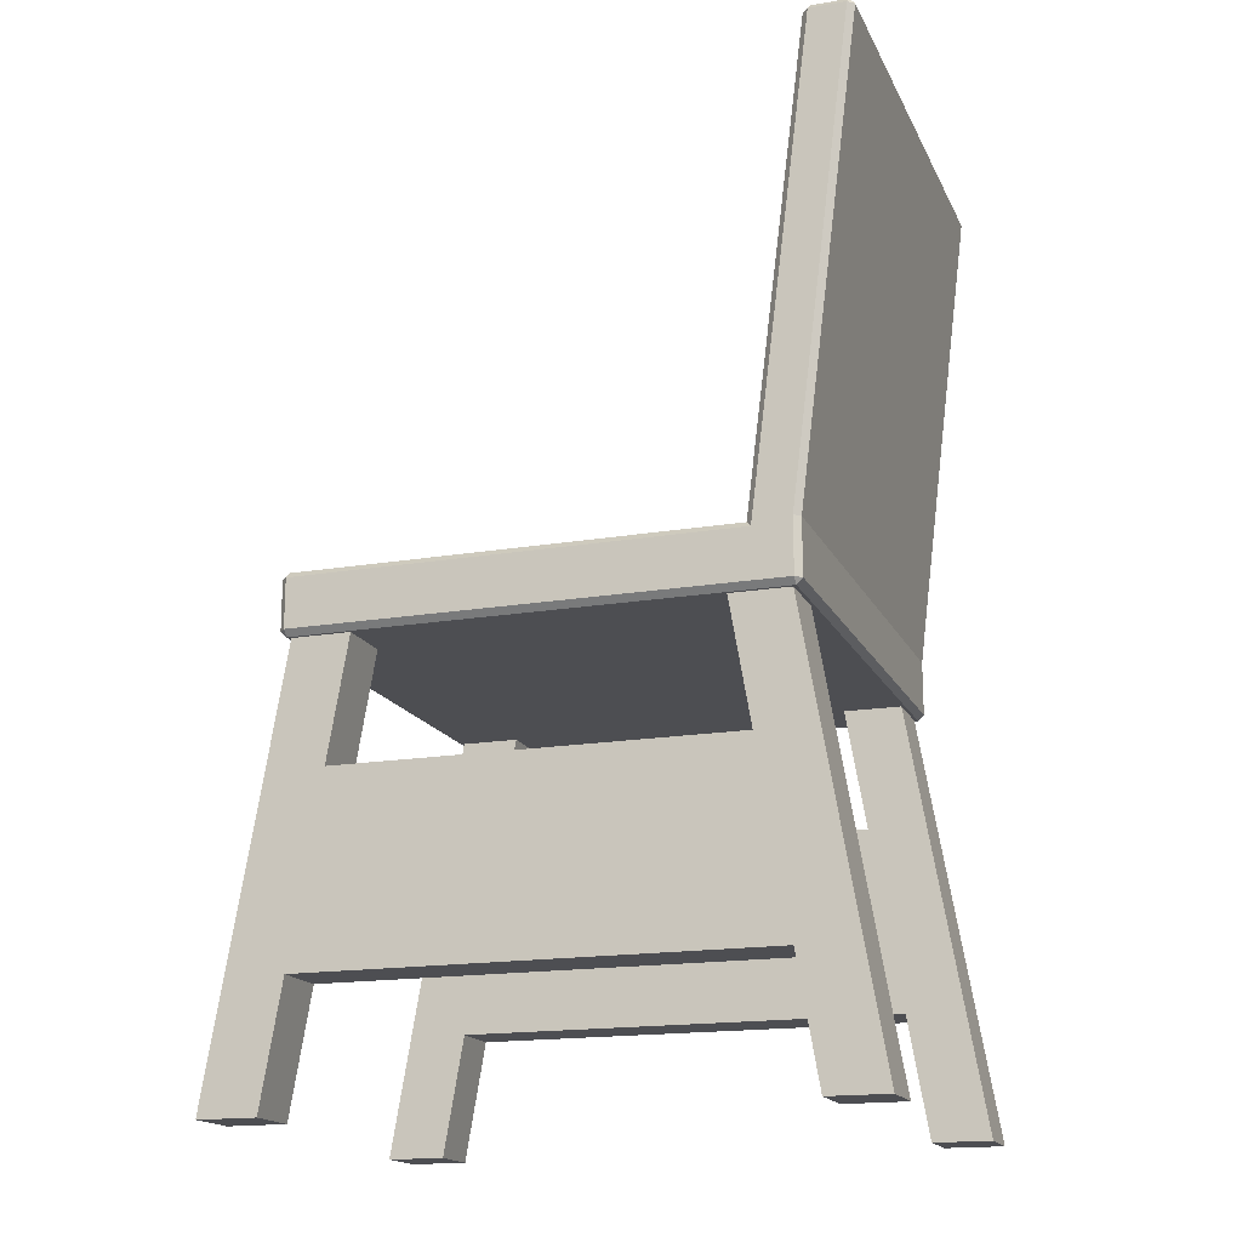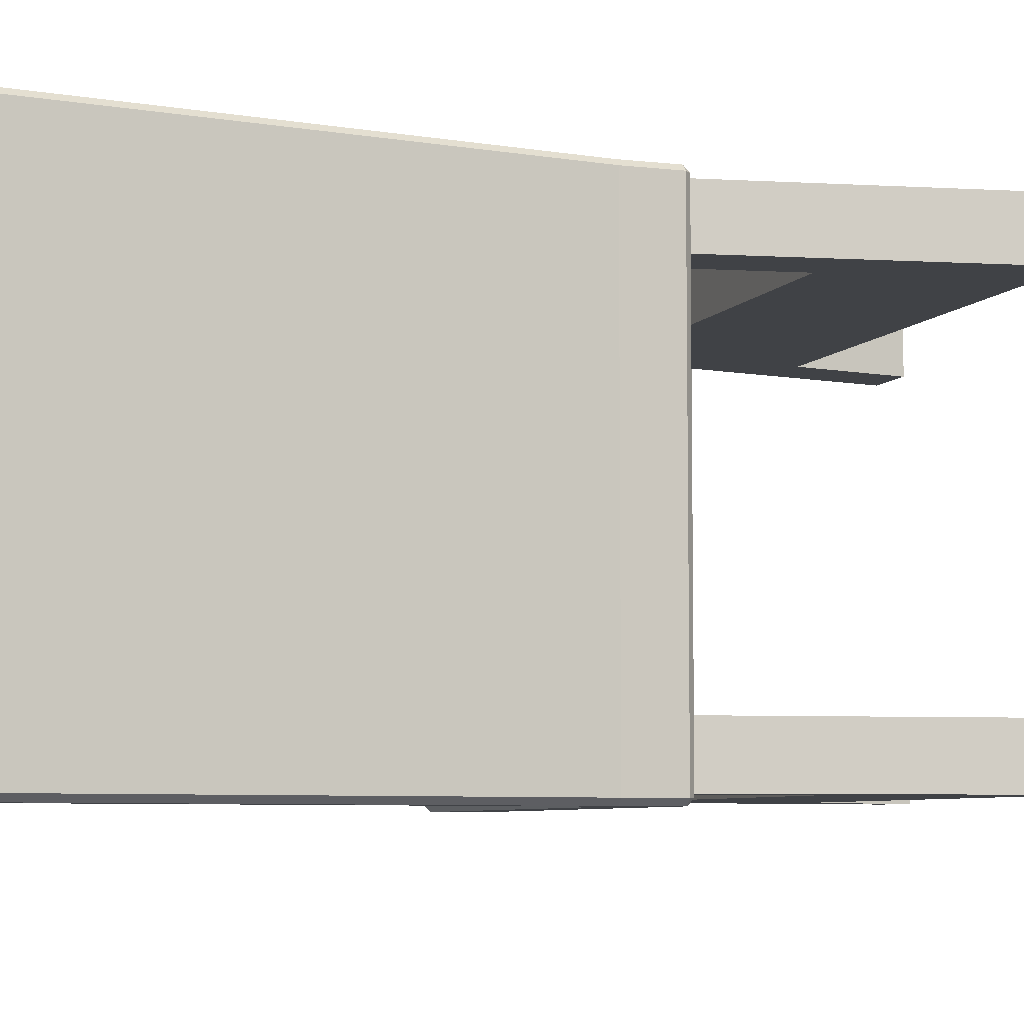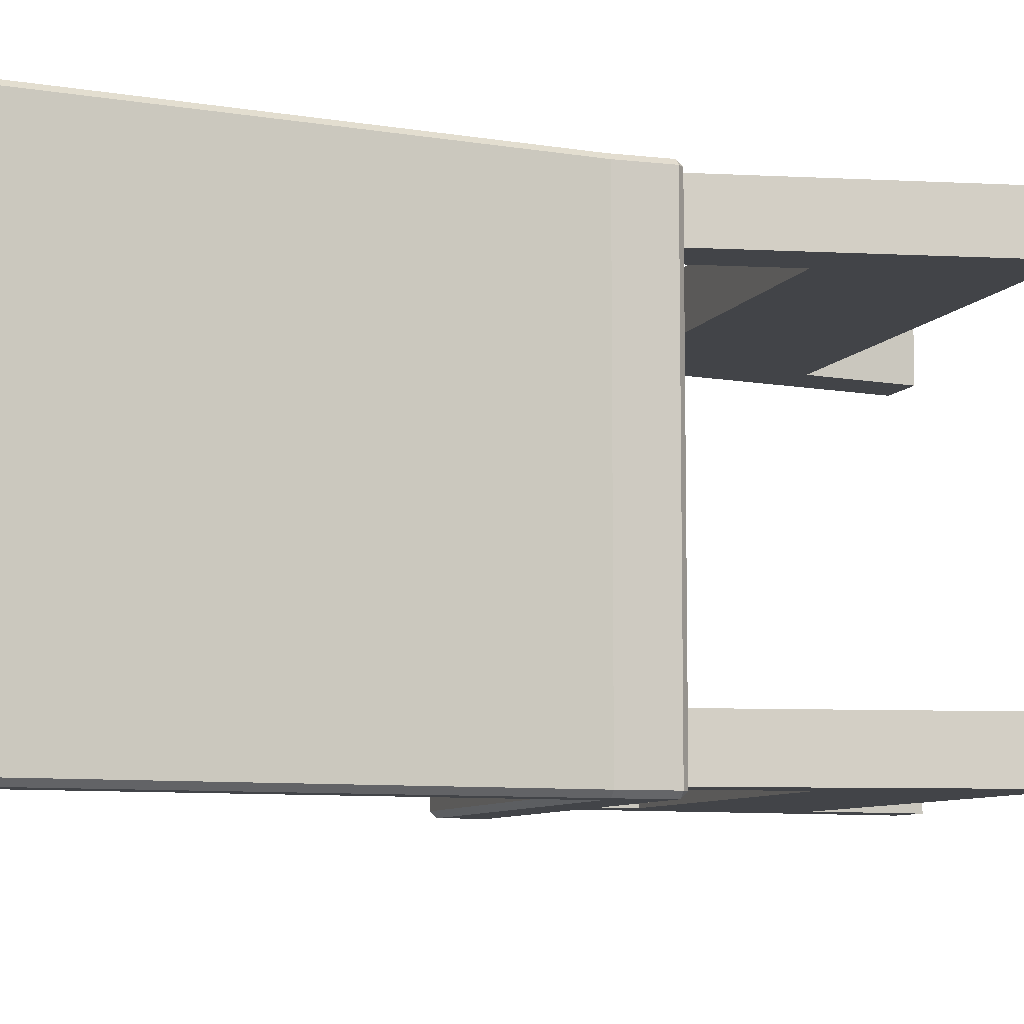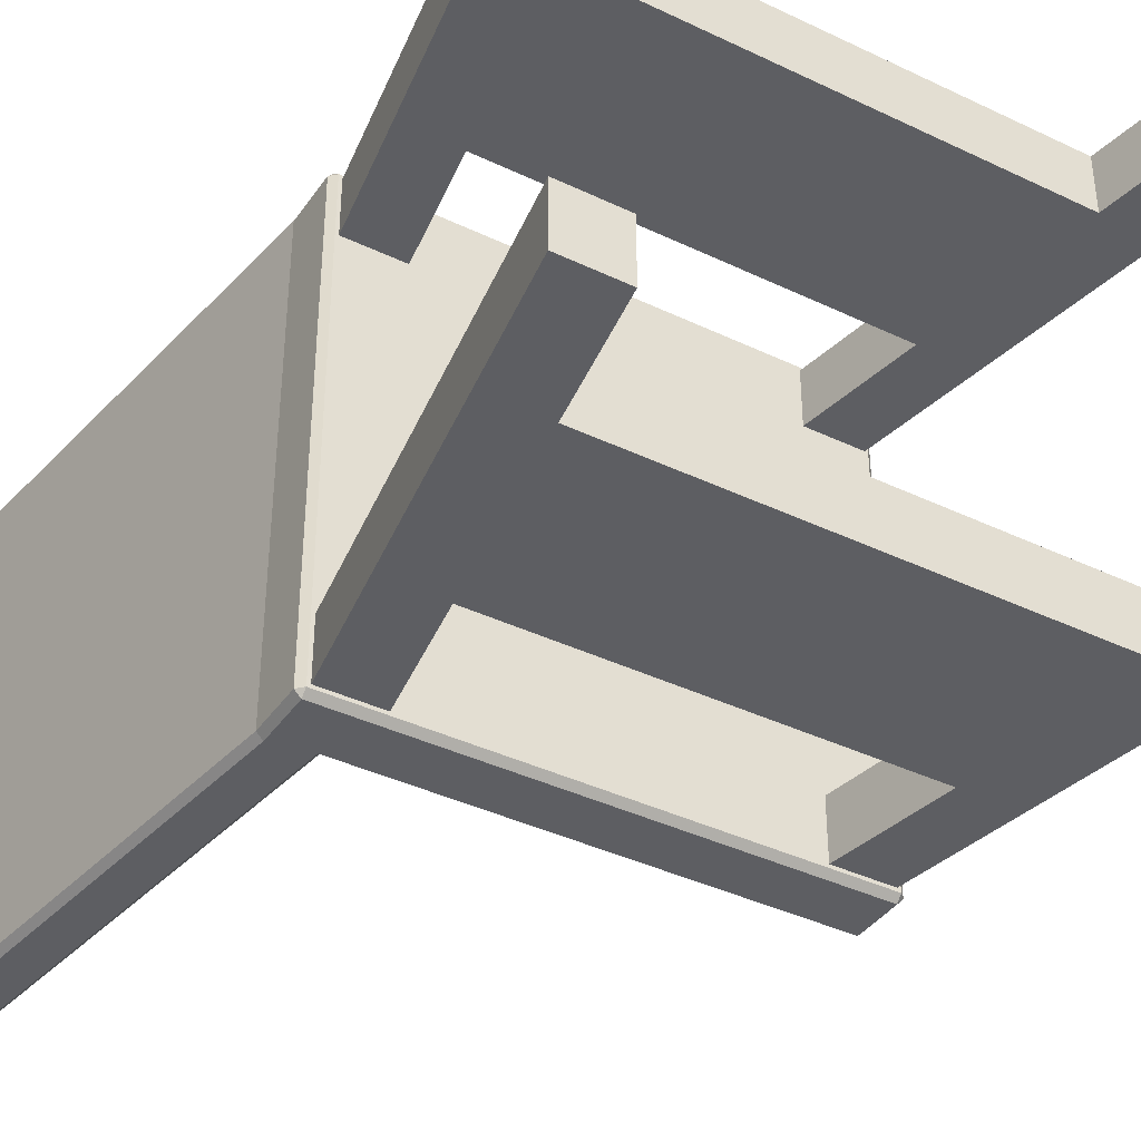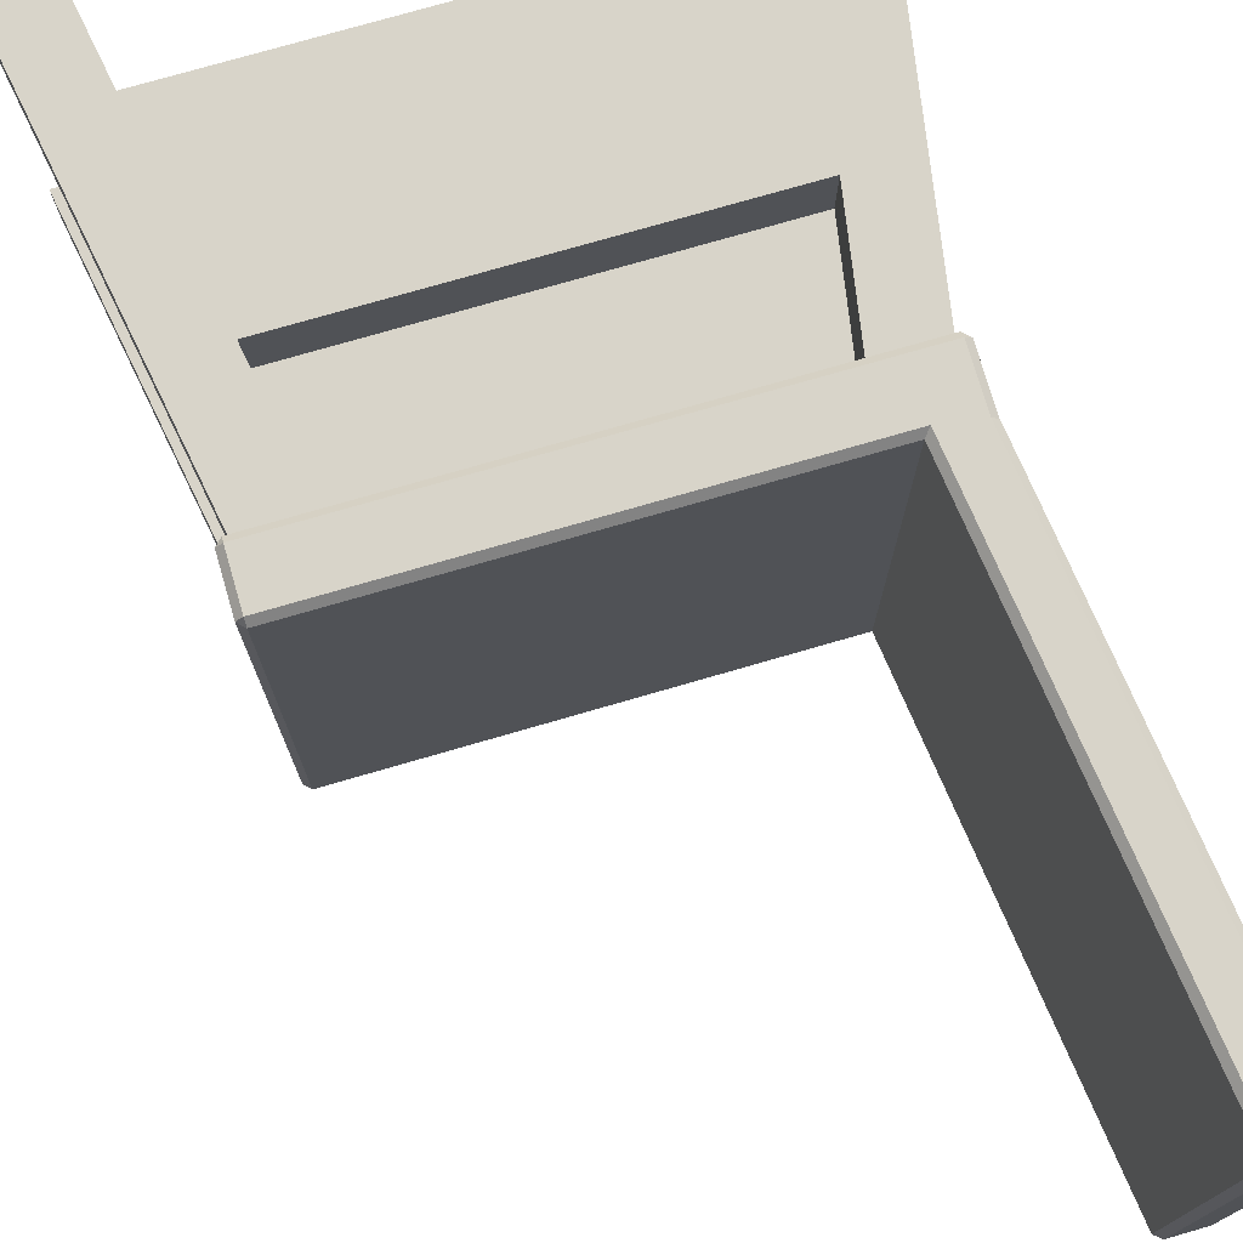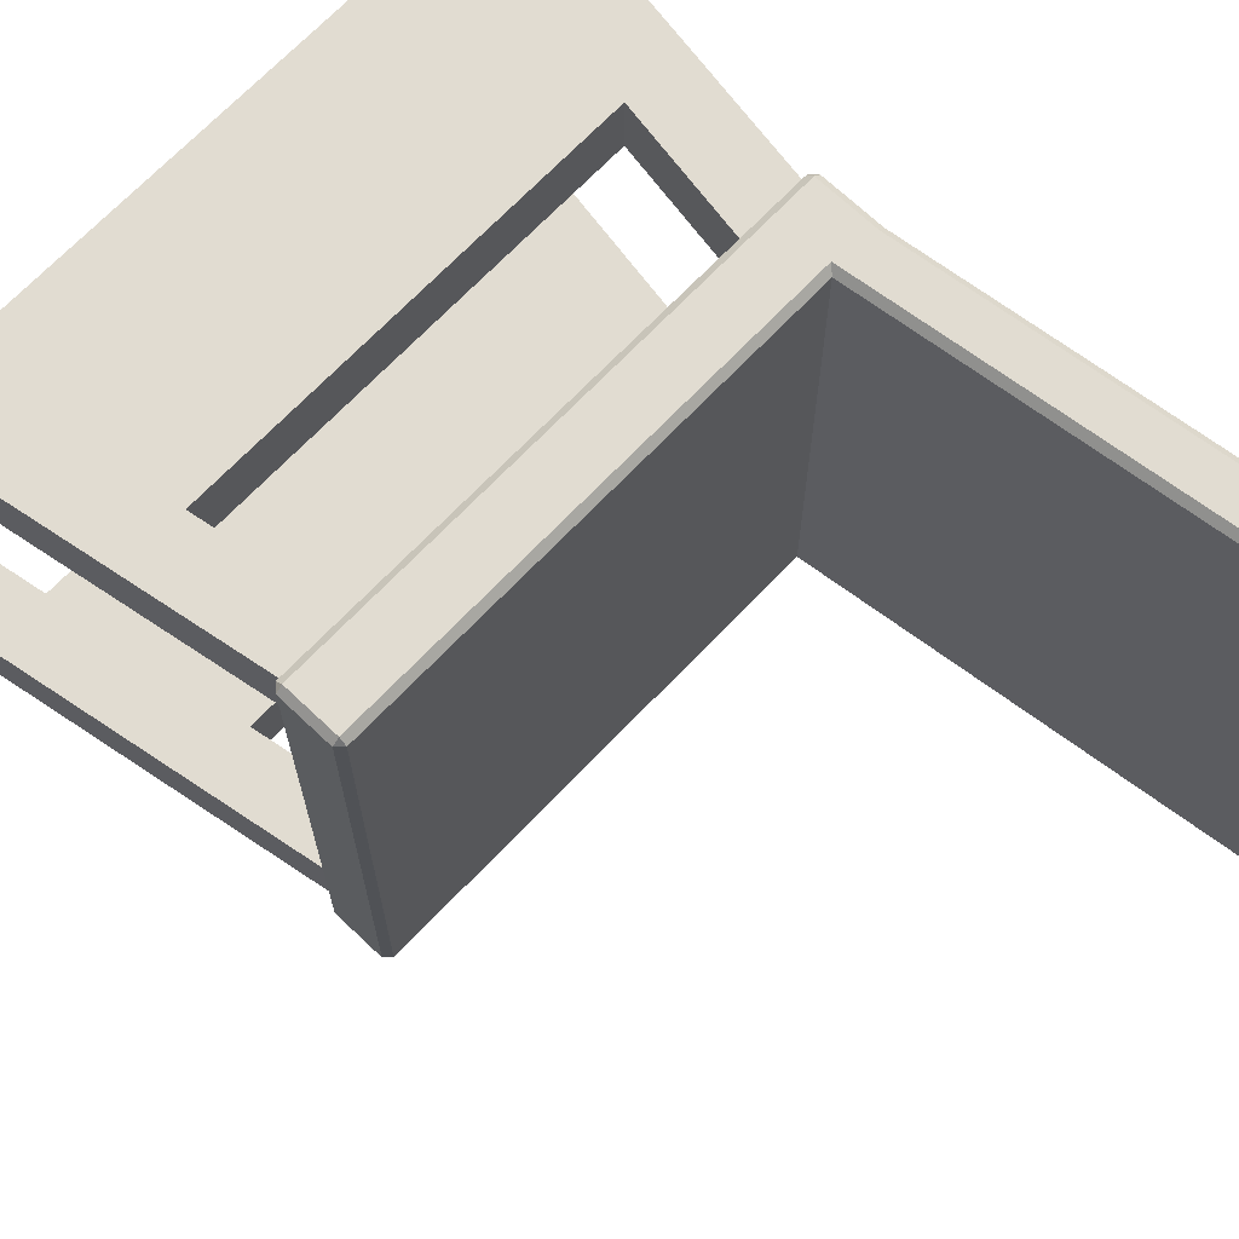
<metadata>
{"format":"obj","ext":"obj","renderer":"f3d","projection":"perspective","resolution":1024,"background":"white","views":[{"elev":-17.1,"azim":-161.1,"up":"+Y"},{"elev":-6.4,"azim":-109.3,"up":"+Z"},{"elev":-7.8,"azim":-107.9,"up":"+Z"},{"elev":-38.8,"azim":-31.0,"up":"+Z"},{"elev":75.4,"azim":163.8,"up":"+Z"},{"elev":69.2,"azim":133.6,"up":"+Z"}]}
</metadata>
<code>
o chair_Cube.002
v -0.2 0.4 -0.195
v -0.195 0.4 -0.2
v -0.195 0.35 -0.195
v -0.2 0.355 -0.195
v -0.195 0.355 -0.2
v 0.2 0.395 0.195
v 0.195 0.4 0.195
v 0.195 0.395 0.2
v 0.2 0.355 0.195
v 0.195 0.355 0.2
v 0.195 0.35 0.195
v 0.2 0.395 -0.195
v 0.195 0.395 -0.2
v 0.195 0.4 -0.195
v 0.2 0.355 -0.195
v 0.195 0.35 -0.195
v 0.195 0.355 -0.2
v -0.2 0.355 0.195
v -0.195 0.35 0.195
v -0.195 0.355 0.2
v -0.195 0.4 0.2
v -0.2 0.4 0.195
v -0.16 0.355 -0.2
v -0.16 0.35 -0.195
v -0.16 0.4 0.195
v -0.1644 0.395 0.2
v -0.16 0.35 0.195
v -0.16 0.355 0.2
v -0.1644 0.395 -0.2
v -0.16 0.4 -0.195
v -0.2094 0.795 -0.195
v -0.2144 0.795 -0.2
v -0.215 0.8 -0.195
v -0.2444 0.795 0.2
v -0.245 0.8 0.195
v -0.2494 0.795 0.195
v -0.2144 0.795 0.2
v -0.2094 0.795 0.195
v -0.215 0.8 0.195
v -0.2494 0.795 -0.195
v -0.245 0.8 -0.195
v -0.2444 0.795 -0.2
v -0.2411 0.03333 -0.1885
v -0.1941 0.03333 -0.1415
v -0.2411 0.03333 0.1885
v -0.1941 0.03333 0.1415
v -0.1923 0.35 -0.1923
v -0.1923 0.35 -0.1442
v -0.1923 0.35 0.1442
v -0.1923 0.35 0.1923
v -0.1442 0.35 -0.1923
v -0.1442 0.35 -0.1442
v -0.1442 0.35 0.1442
v -0.1442 0.35 0.1923
v 0.1442 0.35 -0.1923
v 0.1442 0.35 -0.1442
v 0.1442 0.35 0.1442
v 0.1442 0.35 0.1923
v 0.1923 0.35 -0.1923
v 0.1923 0.35 -0.1442
v 0.1923 0.35 0.1442
v 0.1923 0.35 0.1923
v -0.2523 0 -0.1923
v -0.2523 0 -0.1442
v -0.2523 0 0.1442
v -0.2523 0 0.1923
v -0.2043 0 -0.1923
v -0.2043 0 -0.1442
v -0.2043 0 0.1442
v -0.2043 0 0.1923
v 0.2043 0 -0.1923
v 0.2043 0 -0.1442
v 0.2043 0 0.1442
v 0.2043 0 0.1923
v 0.2523 0 -0.1923
v 0.2523 0 -0.1442
v 0.2523 0 0.1442
v 0.2523 0 0.1923
v -0.2094 0.25 0.1442
v -0.2352 0.1 0.1442
v -0.2352 0.1 0.1923
v -0.2094 0.25 0.1923
v -0.1614 0.25 0.1442
v -0.1871 0.1 0.1442
v -0.1614 0.25 0.1923
v -0.1871 0.1 0.1923
v -0.1614 0.25 -0.1923
v -0.1871 0.1 -0.1923
v -0.2352 0.1 -0.1923
v -0.2094 0.25 -0.1923
v -0.2094 0.25 -0.1442
v -0.2352 0.1 -0.1442
v -0.1871 0.1 -0.1442
v -0.1614 0.25 -0.1442
v 0.1614 0.25 -0.1442
v 0.1871 0.1 -0.1442
v 0.2352 0.1 -0.1442
v 0.2094 0.25 -0.1442
v 0.1614 0.25 -0.1923
v 0.1871 0.1 -0.1923
v 0.2352 0.1 -0.1923
v 0.2094 0.25 -0.1923
v 0.2094 0.25 0.1442
v 0.2352 0.1 0.1442
v 0.1871 0.1 0.1442
v 0.1614 0.25 0.1442
v 0.1614 0.25 0.1923
v 0.1871 0.1 0.1923
v 0.2352 0.1 0.1923
v 0.2094 0.25 0.1923
f 21 26 37 34
f 1 22 36 40
f 28 26 21 20
f 30 25 7 14
f 29 13 17 23
f 16 11 27 24
f 33 41 35 39
f 19 3 24 27
f 8 26 28 10
f 25 30 31 38
f 5 2 29 23
f 29 2 42 32
f 12 6 9 15
f 3 4 5
f 6 7 8
f 9 10 11
f 12 13 14
f 15 16 17
f 18 19 20
f 31 32 33
f 34 35 36
f 37 38 39
f 40 41 42
f 24 3 5 23
f 2 5 4 1
f 22 18 20 21
f 17 13 12 15
f 8 10 9 6
f 16 24 23 17
f 7 25 26 8
f 19 27 28 20
f 27 11 10 28
f 30 14 13 29
f 3 19 18 4
f 11 16 15 9
f 14 7 6 12
f 25 38 37 26
f 21 34 36 22
f 38 31 33 39
f 35 41 40 36
f 41 33 32 42
f 39 35 34 37
f 31 30 29 32
f 1 40 42 2
f 22 1 4 18
f 52 94 87 51
f 59 102 99 55
f 62 110 103 61
f 48 91 94 52
f 48 52 51 47
f 71 75 76 72
f 73 77 78 74
f 63 67 68 64
f 65 69 70 66
f 51 87 90 47
f 49 79 82 50
f 61 103 106 57
f 79 49 53 83
f 83 53 54 85
f 47 90 91 48
f 58 107 110 62
f 56 95 98 60
f 106 107 58 57
f 95 56 55 99
f 60 98 102 59
f 86 81 66 70
f 81 86 85 82
f 69 84 86 70
f 65 80 84 69
f 83 84 80 79
f 81 80 65 66
f 79 80 81 82
f 88 93 68 67
f 92 89 63 64
f 89 92 91 90
f 89 88 67 63
f 87 88 89 90
f 92 64 68 93
f 91 92 93 94
f 100 101 75 71
f 101 100 99 102
f 101 97 76 75
f 97 101 102 98
f 72 96 100 71
f 96 72 76 97
f 95 96 97 98
f 104 109 78 77
f 109 104 103 110
f 74 108 105 73
f 109 108 74 78
f 107 108 109 110
f 73 105 104 77
f 103 104 105 106
f 50 82 85 54
f 99 87 94 95
f 88 87 99 100
f 100 96 93 88
f 93 96 95 94
f 105 108 86 84
f 83 106 105 84
f 106 83 85 107
f 86 108 107 85
f 50 54 53 49
f 58 62 61 57
f 56 60 59 55
l 43 44
l 45 46

</code>
